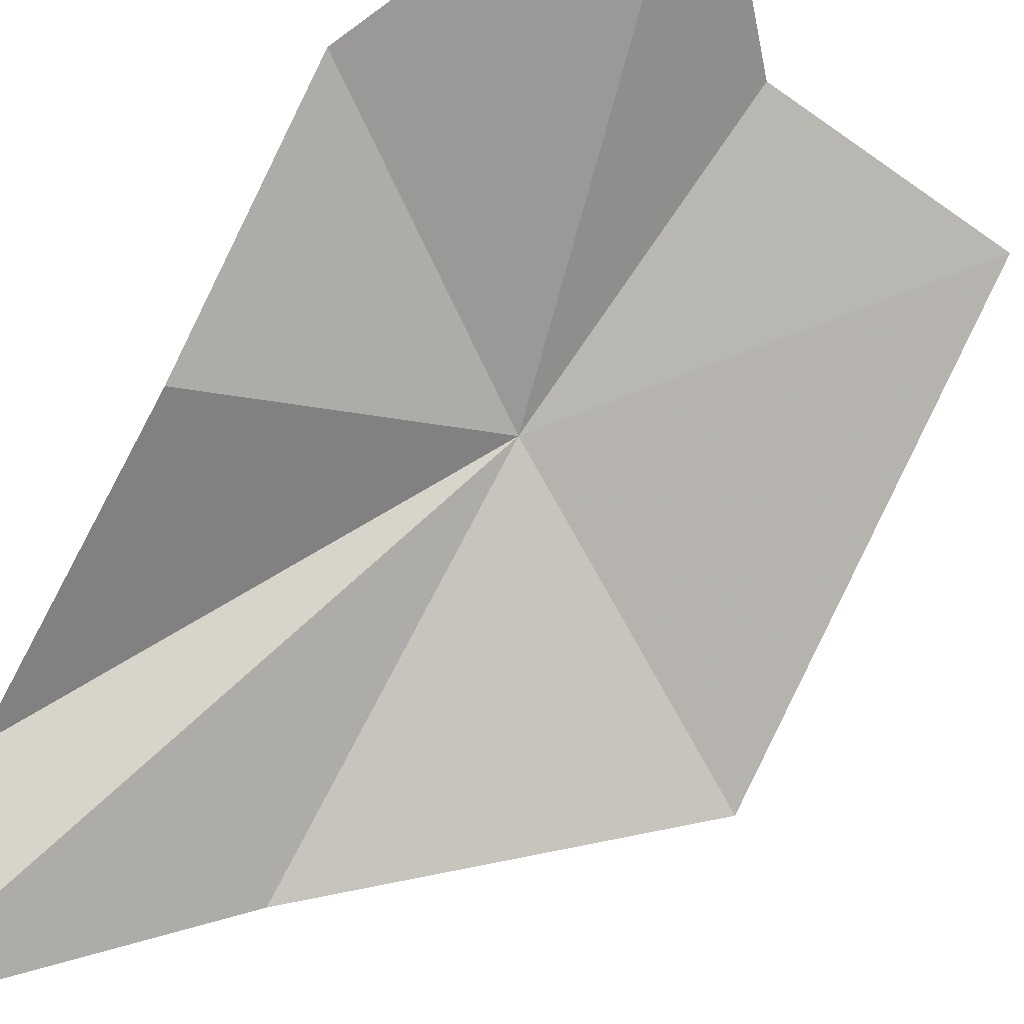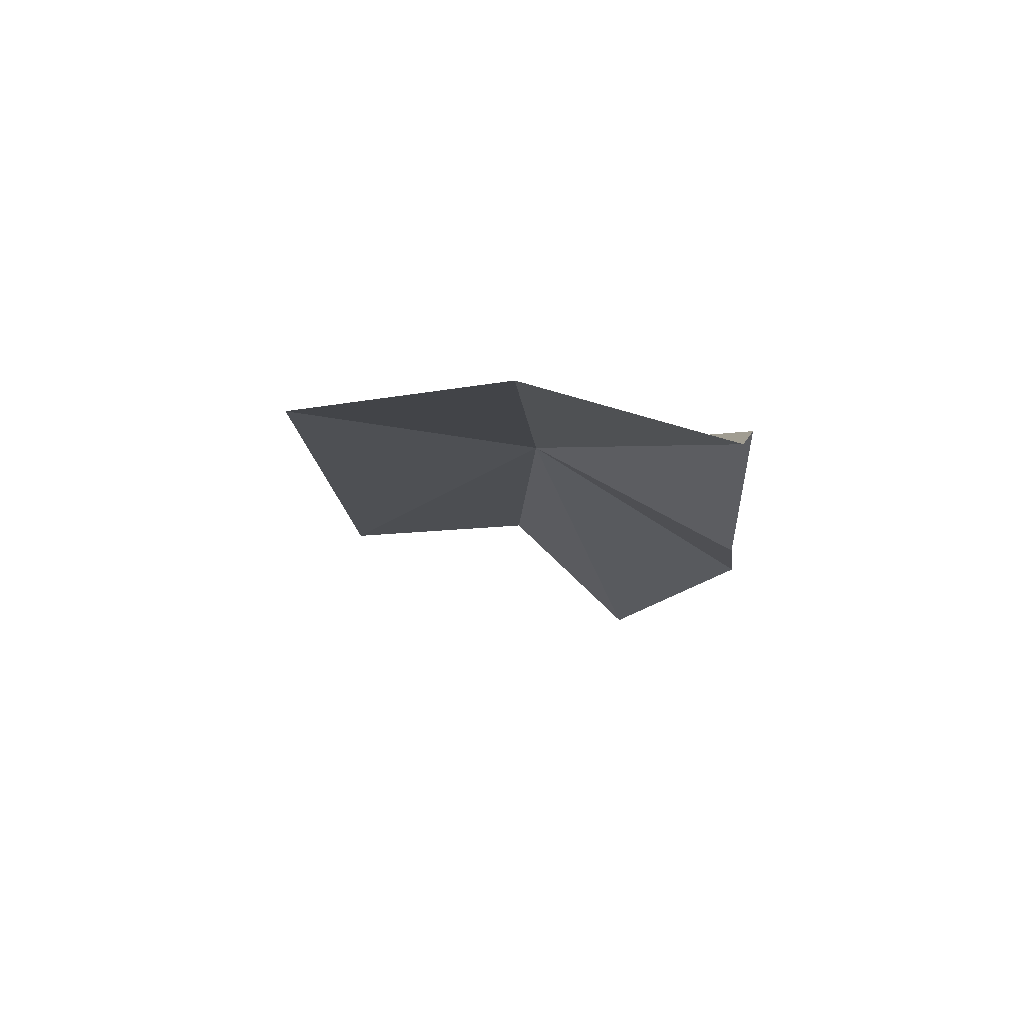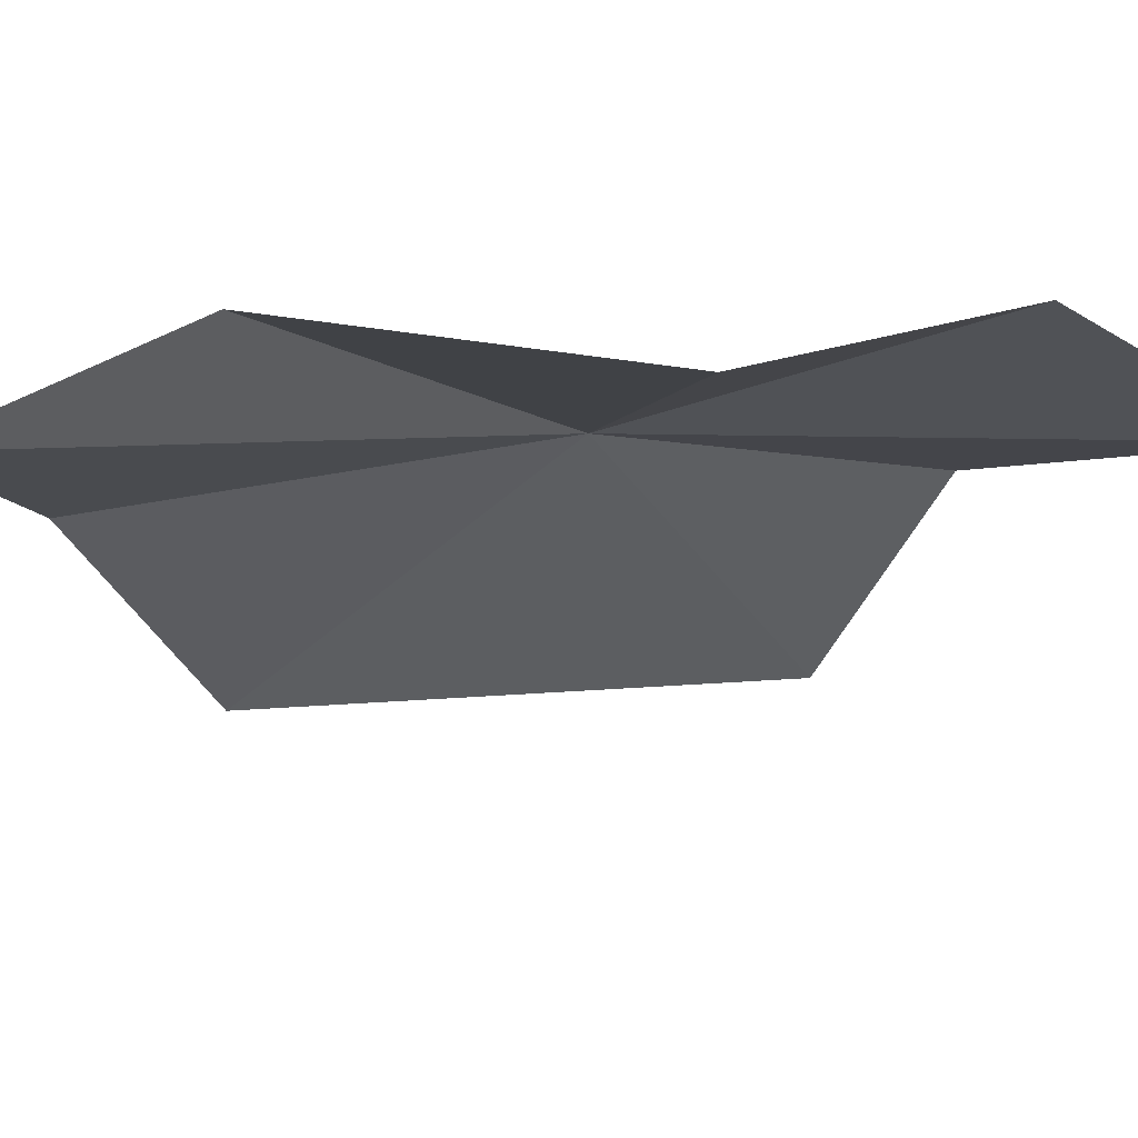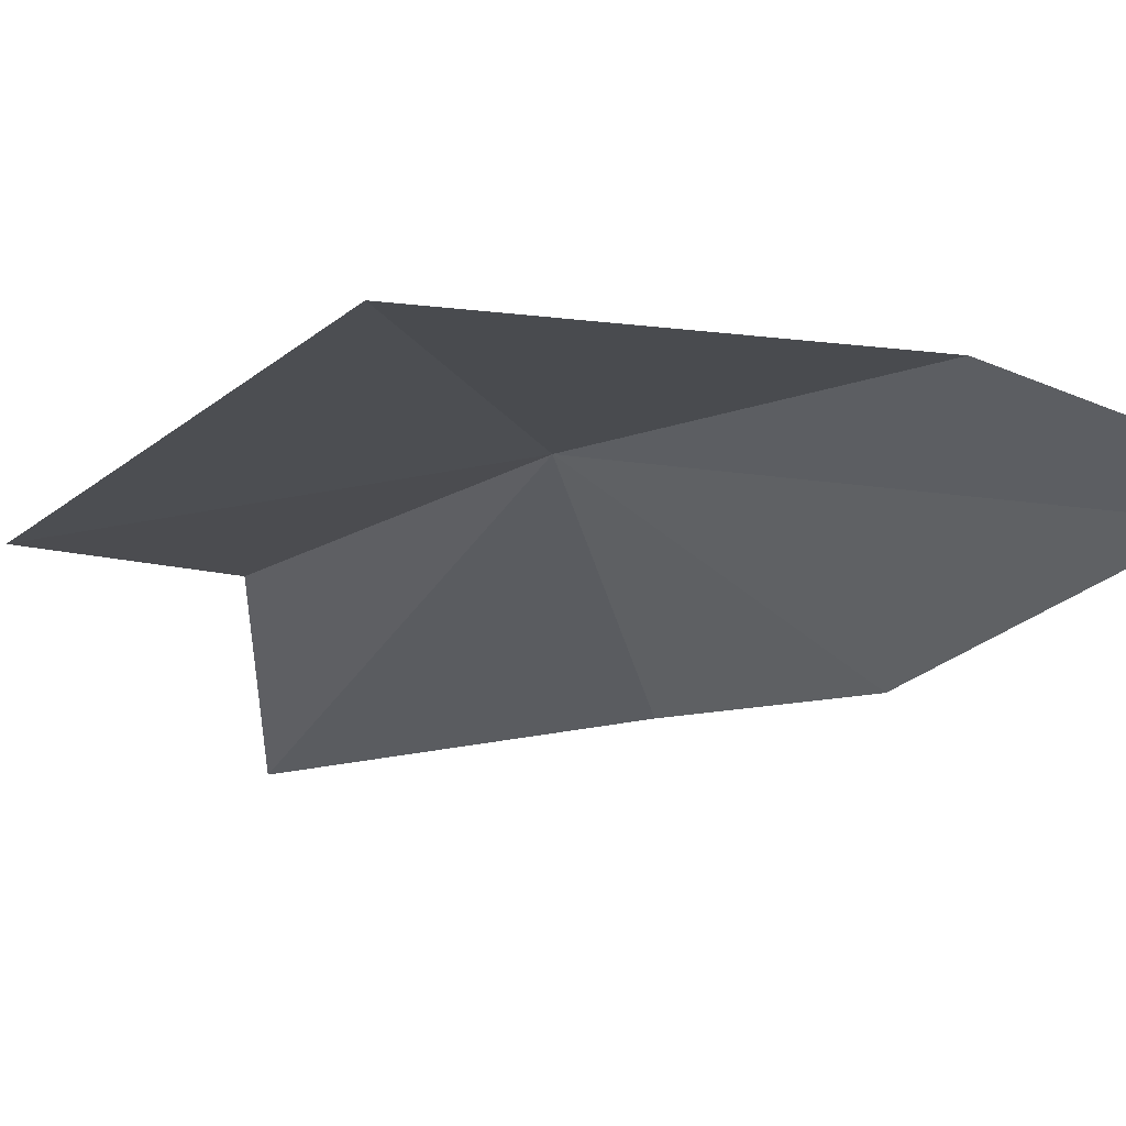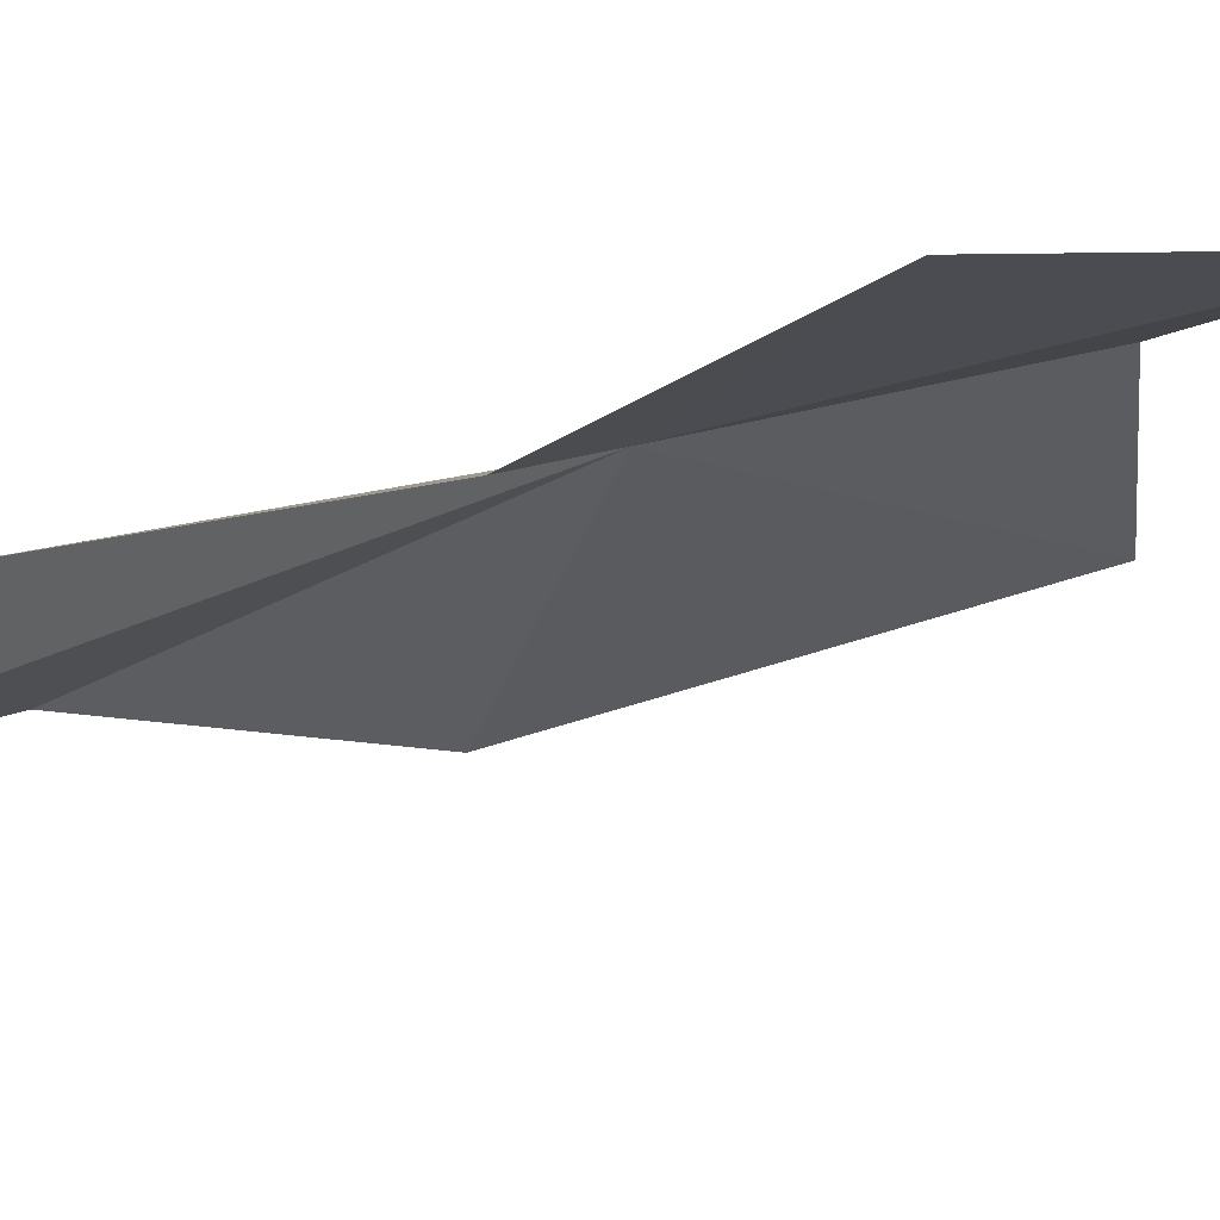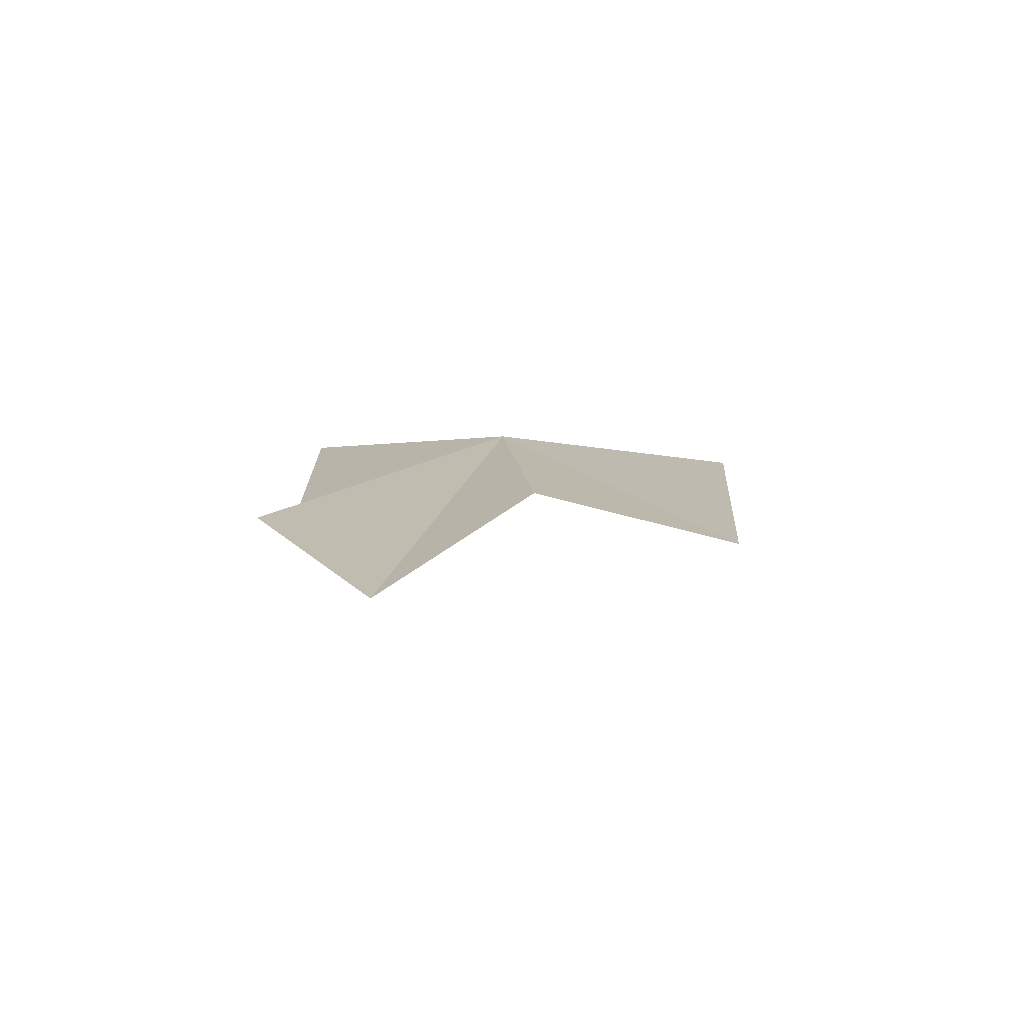
<metadata>
{"format":"obj","ext":"obj","renderer":"f3d","projection":"perspective","resolution":1024,"background":"white","views":[{"elev":-63.8,"azim":-28.3,"up":"+Z"},{"elev":59.1,"azim":-164.5,"up":"+Y"},{"elev":-27.3,"azim":-115.7,"up":"+Z"},{"elev":-38.6,"azim":140.6,"up":"+Z"},{"elev":-16.3,"azim":-81.7,"up":"+Z"},{"elev":-65.1,"azim":5.0,"up":"+Y"}]}
</metadata>
<code>
v 50.82 49.08 91.92
v 46.45 57.79 87.38
v 46.45 54.94 89.57
v 50.55 55.22 89.3
v 55.24 51.58 89.89
v 54.85 44.03 91.7
v 51.46 43.88 93.01
v 46.45 45.76 92.12
v 48.9 40.81 92.85
v 46.45 49.79 90.21
f 1 2 3
f 1 4 2
f 1 5 4
f 1 6 5
f 1 7 6
f 1 8 9
f 1 9 7
f 1 3 10
f 1 10 8

</code>
